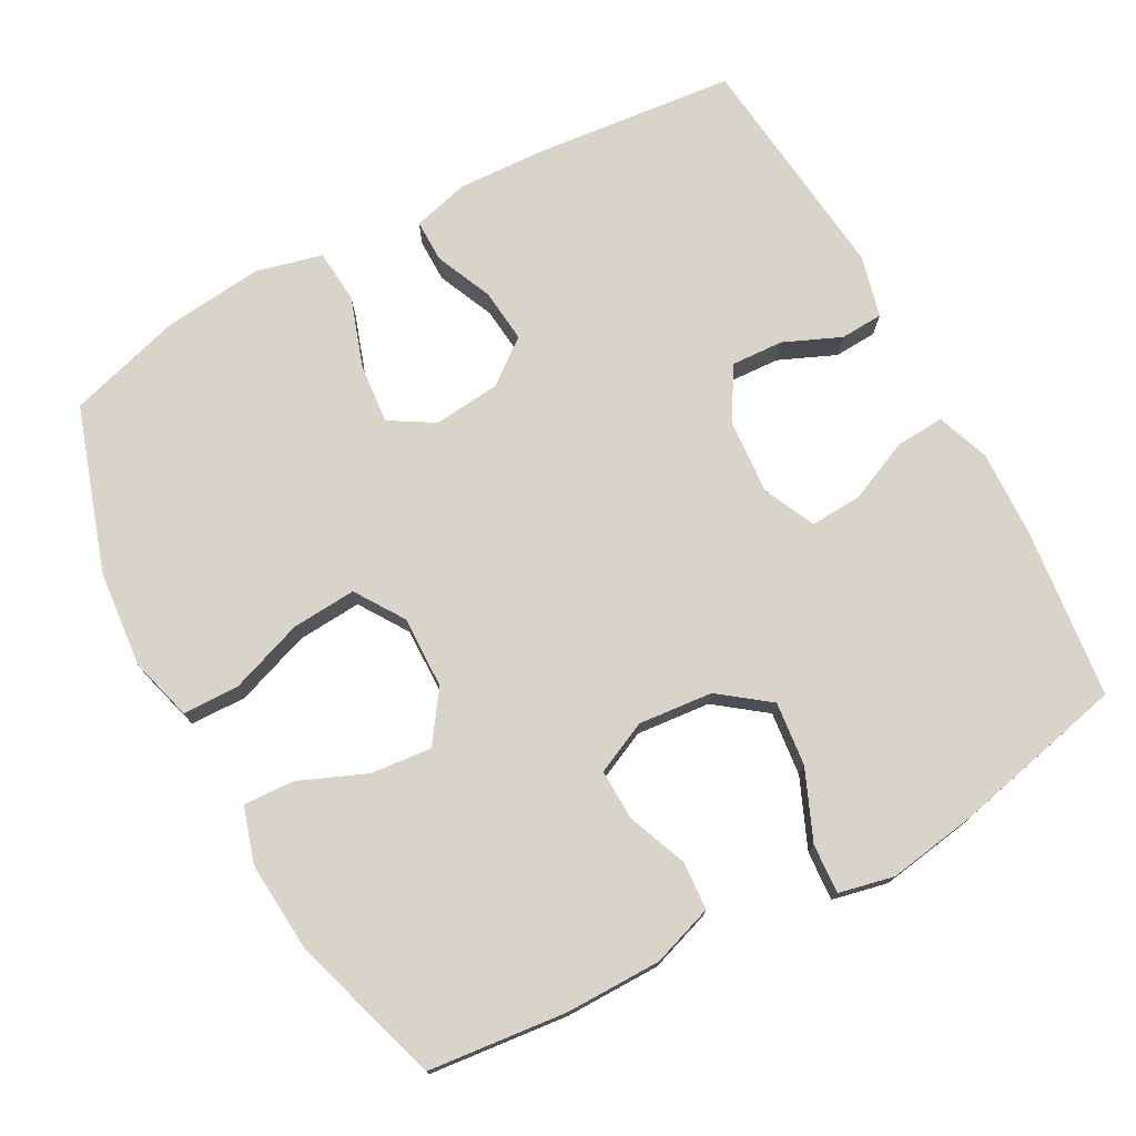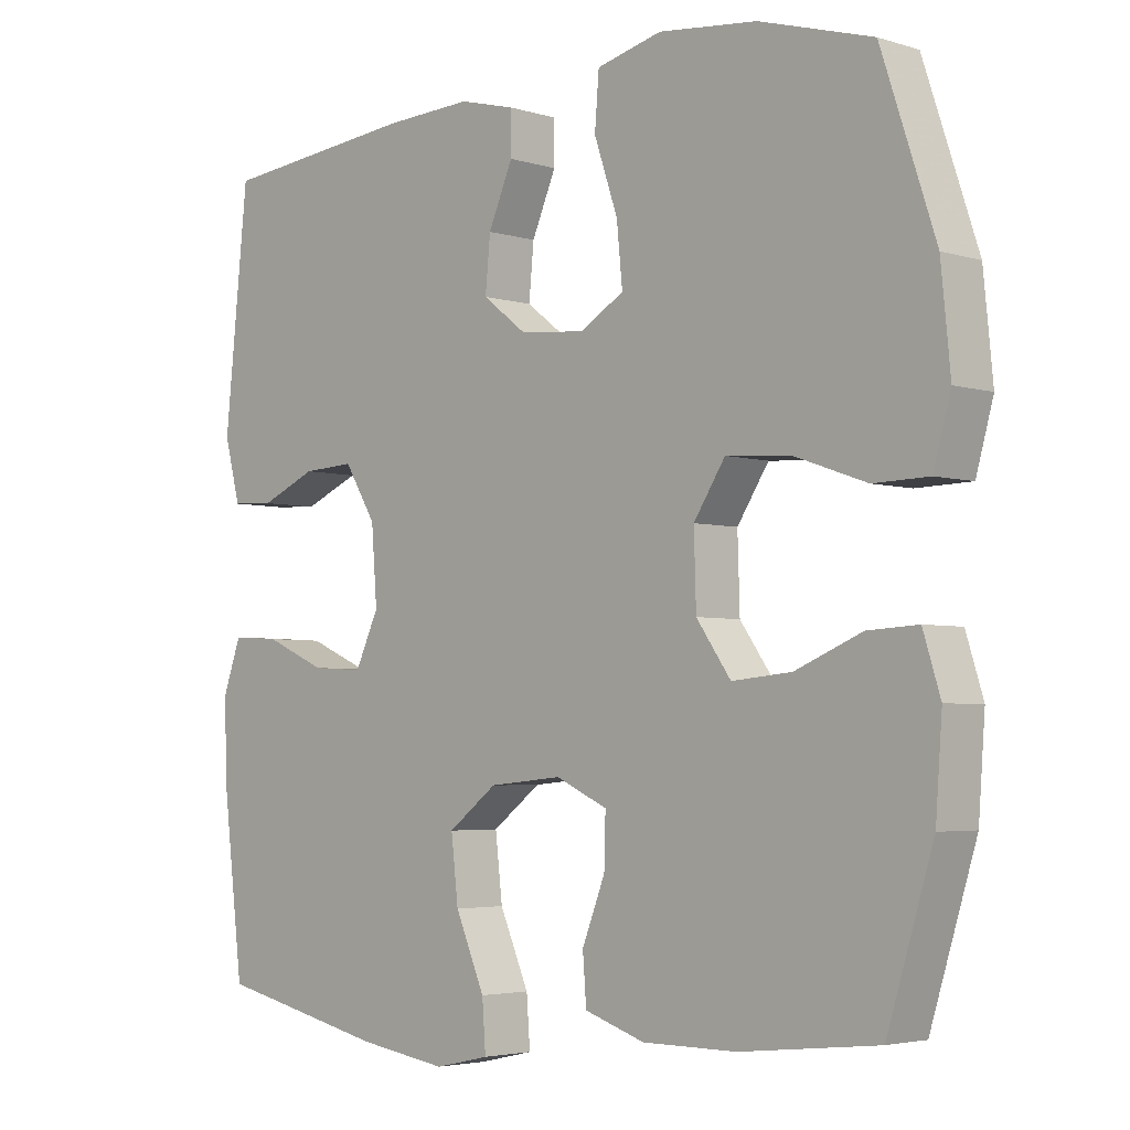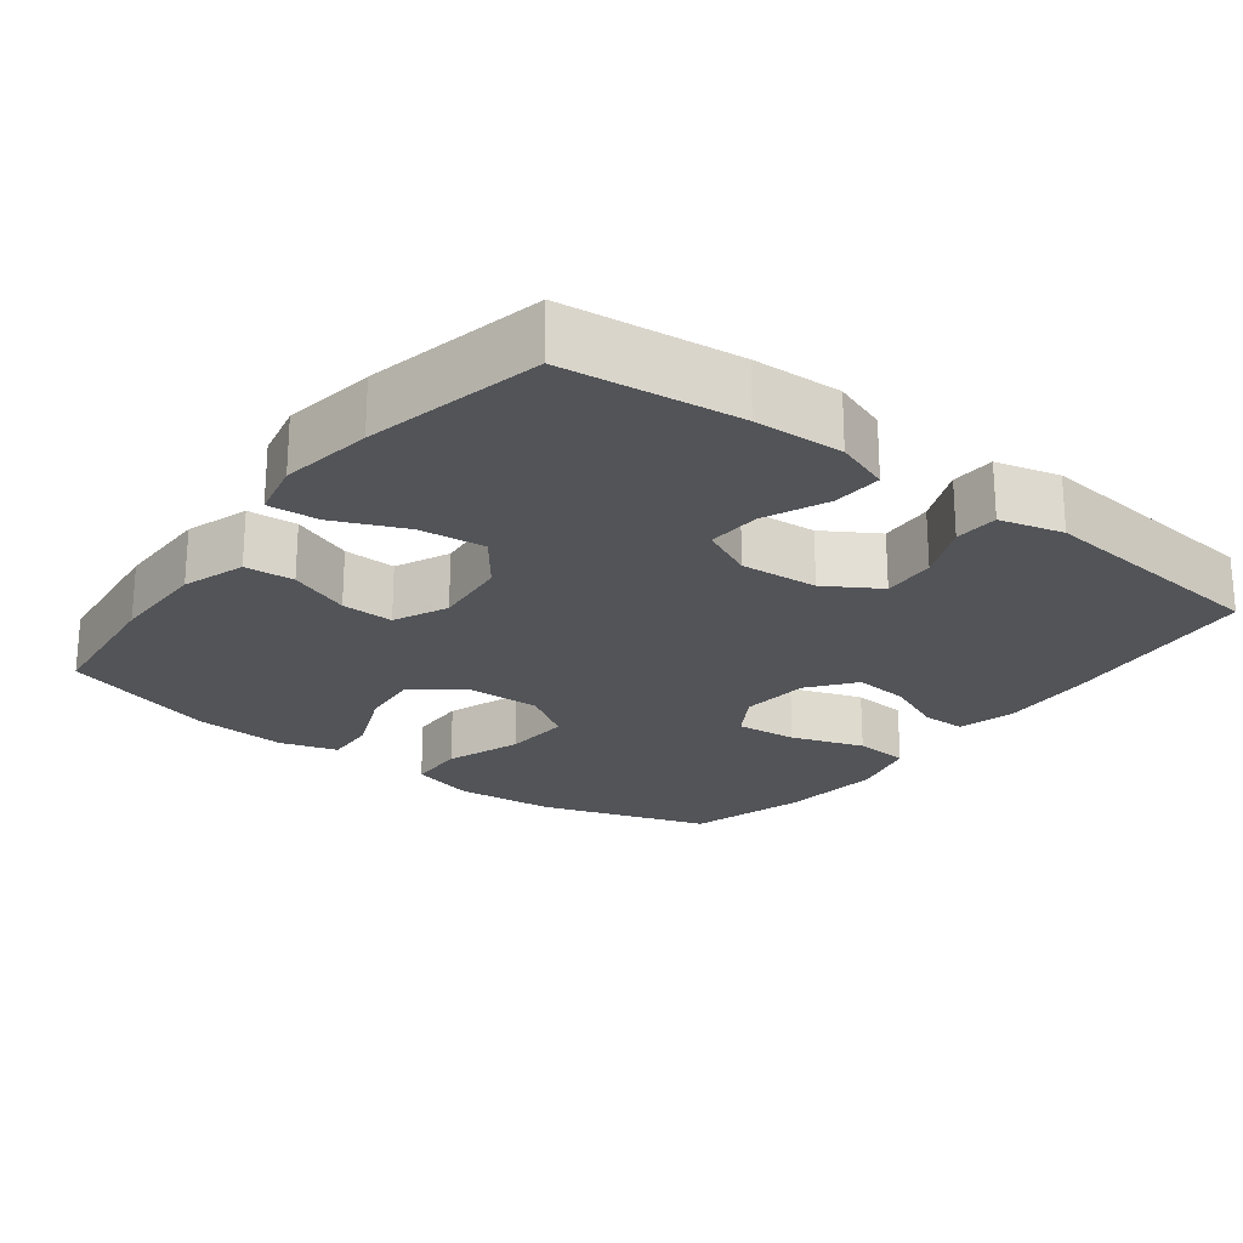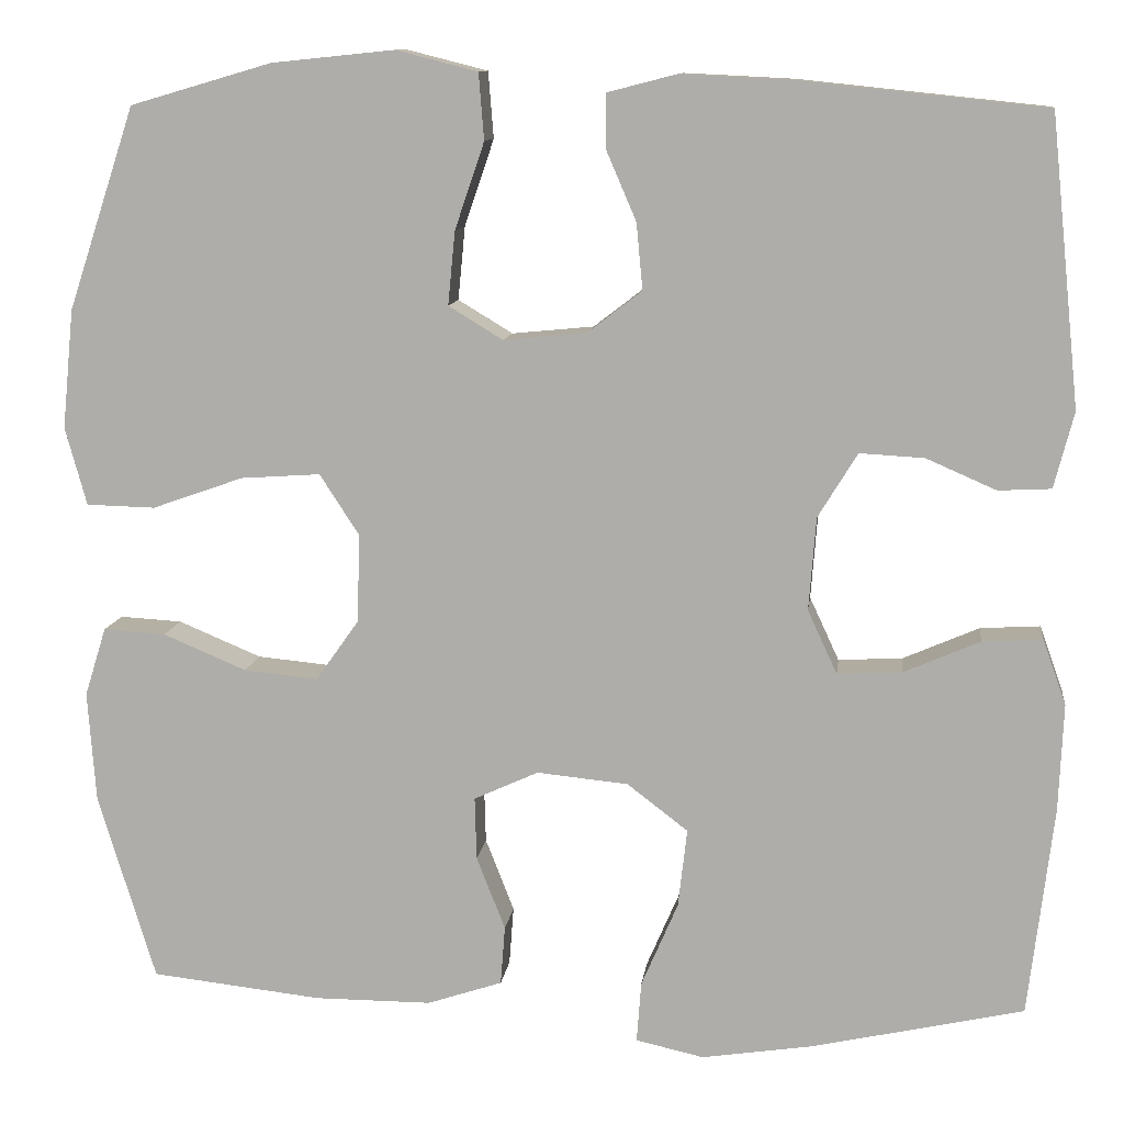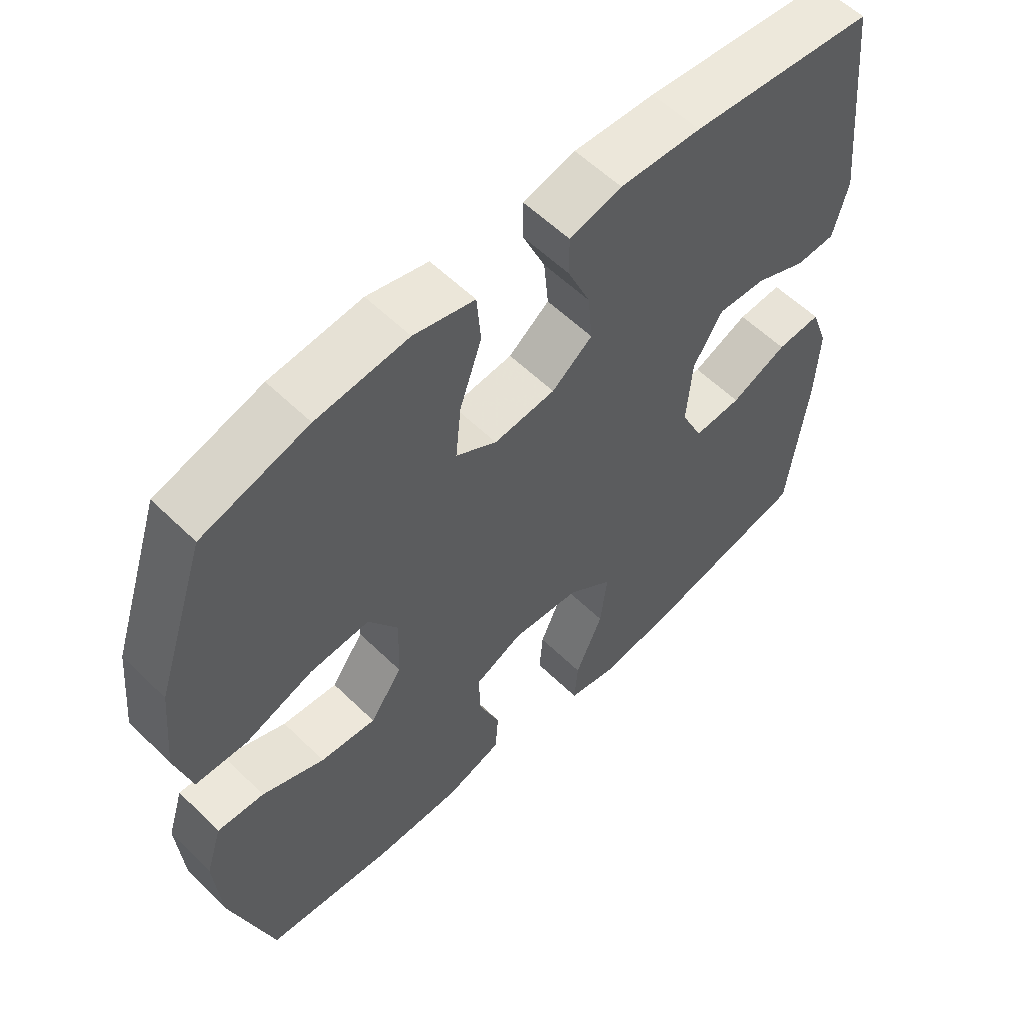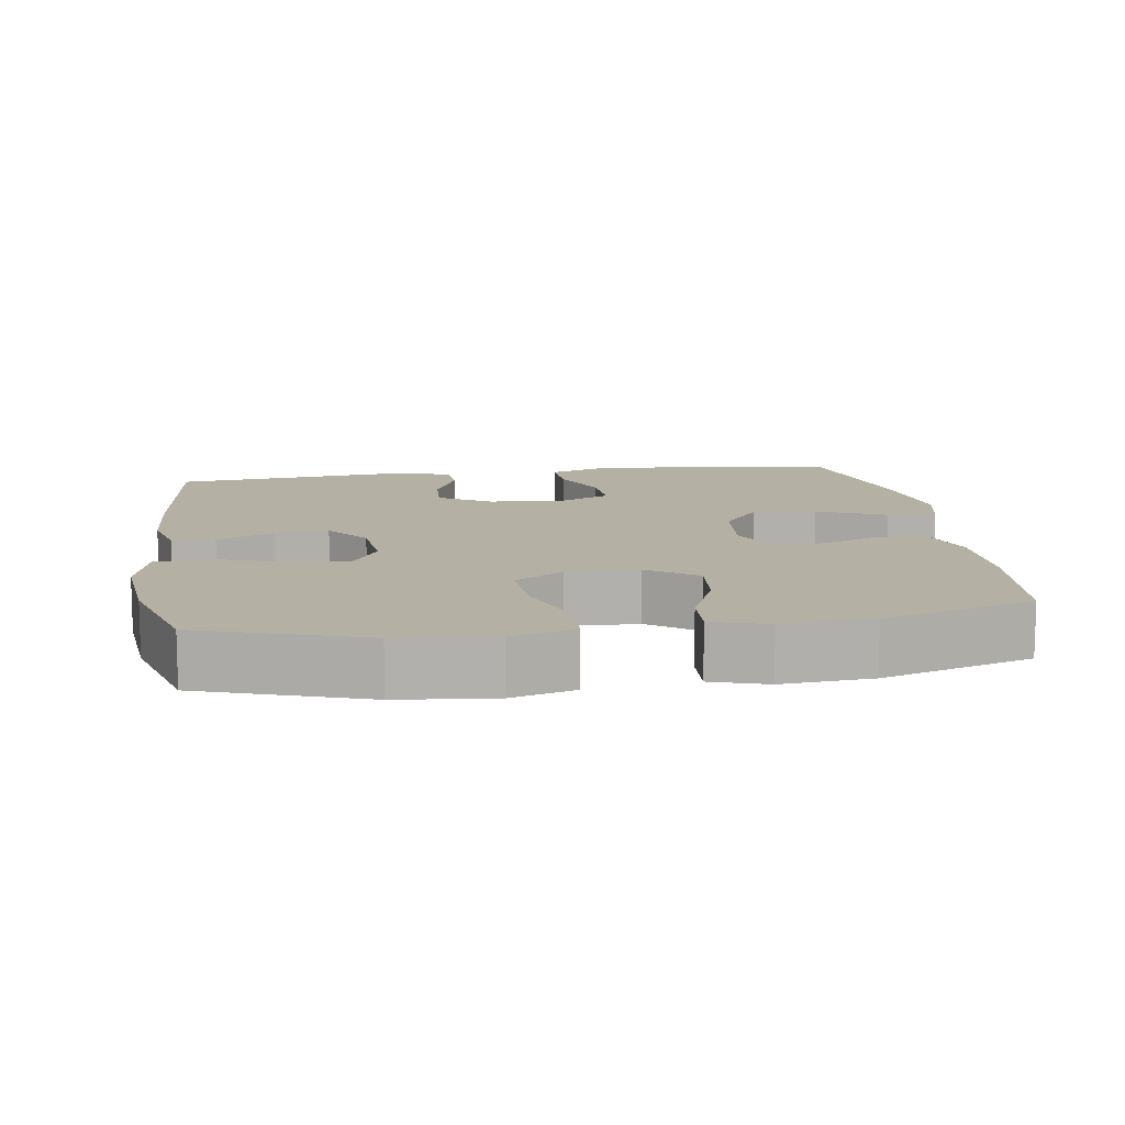
<metadata>
{"format":"obj","ext":"obj","renderer":"f3d","projection":"perspective","resolution":1024,"background":"white","views":[{"elev":75.0,"azim":151.3,"up":"+Y"},{"elev":-3.8,"azim":44.5,"up":"+Z"},{"elev":-22.8,"azim":-127.3,"up":"+Y"},{"elev":10.9,"azim":-172.9,"up":"+Z"},{"elev":57.5,"azim":135.3,"up":"+Z"},{"elev":11.6,"azim":81.5,"up":"+Y"}]}
</metadata>
<code>
v -0.5 0.07 0.5
v -0.224 0.07 0.529
v -0.102 0.07 0.535
v -0.024 0.07 0.515
v -0.024 0.07 0.456
v -0.058 0.07 0.377
v -0.065 0.07 0.303
v -0.004 0.07 0.256
v 0.088 0.07 0.247
v 0.149 0.07 0.284
v 0.141 0.07 0.366
v 0.108 0.07 0.463
v 0.114 0.07 0.537
v 0.205 0.07 0.56
v 0.342 0.07 0.546
v 0.5 0.07 0.5
v 0.575 0.07 0.274
v 0.588 0.07 0.141
v 0.564 0.07 0.054
v 0.487 0.07 0.052
v 0.385 0.07 0.088
v 0.296 0.07 0.094
v 0.252 0.07 0.026
v 0.255 0.07 -0.073
v 0.303 0.07 -0.141
v 0.386 0.07 -0.133
v 0.479 0.07 -0.094
v 0.549 0.07 -0.09
v 0.573 0.07 -0.167
v 0.564 0.07 -0.291
v 0.5 0.07 -0.5
v 0.309 0.07 -0.521
v 0.178 0.07 -0.521
v 0.094 0.07 -0.493
v 0.089 0.07 -0.427
v 0.121 0.07 -0.345
v 0.123 0.07 -0.275
v 0.051 0.07 -0.242
v -0.051 0.07 -0.252
v -0.119 0.07 -0.304
v -0.109 0.07 -0.392
v -0.068 0.07 -0.487
v -0.063 0.07 -0.555
v -0.139 0.07 -0.572
v -0.263 0.07 -0.553
v -0.5 0.07 -0.5
v -0.528 0.07 -0.265
v -0.533 0.07 -0.146
v -0.507 0.07 -0.073
v -0.44 0.07 -0.077
v -0.355 0.07 -0.114
v -0.283 0.07 -0.118
v -0.25 0.07 -0.047
v -0.258 0.07 0.057
v -0.302 0.07 0.129
v -0.374 0.07 0.125
v -0.452 0.07 0.091
v -0.511 0.07 0.094
v -0.533 0.07 0.179
v -0.5 0 0.5
v -0.224 0 0.529
v -0.102 0 0.535
v -0.024 0 0.515
v -0.024 0 0.456
v -0.058 0 0.377
v -0.065 0 0.303
v -0.004 0 0.256
v 0.088 0 0.247
v 0.149 0 0.284
v 0.141 0 0.366
v 0.108 0 0.463
v 0.114 0 0.537
v 0.205 0 0.56
v 0.342 0 0.546
v 0.5 0 0.5
v 0.575 0 0.274
v 0.588 0 0.141
v 0.564 0 0.054
v 0.487 0 0.052
v 0.385 0 0.088
v 0.296 0 0.094
v 0.252 0 0.026
v 0.255 0 -0.073
v 0.303 0 -0.141
v 0.386 0 -0.133
v 0.479 0 -0.094
v 0.549 0 -0.09
v 0.573 0 -0.167
v 0.564 0 -0.291
v 0.5 0 -0.5
v 0.309 0 -0.521
v 0.178 0 -0.521
v 0.094 0 -0.493
v 0.089 0 -0.427
v 0.121 0 -0.345
v 0.123 0 -0.275
v 0.051 0 -0.242
v -0.051 0 -0.252
v -0.119 0 -0.304
v -0.109 0 -0.392
v -0.068 0 -0.487
v -0.063 0 -0.555
v -0.139 0 -0.572
v -0.263 0 -0.553
v -0.5 0 -0.5
v -0.528 0 -0.265
v -0.533 0 -0.146
v -0.507 0 -0.073
v -0.44 0 -0.077
v -0.355 0 -0.114
v -0.283 0 -0.118
v -0.25 0 -0.047
v -0.258 0 0.057
v -0.302 0 0.129
v -0.374 0 0.125
v -0.452 0 0.091
v -0.511 0 0.094
v -0.533 0 0.179
f 4 5 6
f 3 4 6
f 2 3 6
f 1 2 6
f 59 1 6
f 58 59 6
f 57 58 6
f 56 57 6
f 55 56 6 7
f 54 55 7 8
f 53 54 8 9
f 52 53 9 10
f 49 50 51
f 48 49 51
f 47 48 51
f 46 47 51
f 45 46 51
f 44 45 51
f 43 44 51
f 42 43 51
f 41 42 51
f 40 41 51 52
f 39 40 52 10
f 34 35 36
f 33 34 36
f 32 33 36
f 31 32 36
f 30 31 36
f 29 30 36
f 28 29 36
f 27 28 36
f 26 27 36
f 25 26 36 37
f 24 25 37 38
f 19 20 21
f 18 19 21
f 17 18 21
f 16 17 21
f 15 16 21
f 14 15 21
f 13 14 21
f 12 13 21
f 11 12 21
f 10 11 21 22
f 38 39 10
f 24 38 10
f 23 24 10
f 10 22 23
f 65 64 63
f 65 63 62
f 65 62 61
f 65 61 60
f 65 60 118
f 65 118 117
f 65 117 116
f 65 116 115
f 66 65 115 114
f 67 66 114 113
f 68 67 113 112
f 69 68 112 111
f 110 109 108
f 110 108 107
f 110 107 106
f 110 106 105
f 110 105 104
f 110 104 103
f 110 103 102
f 110 102 101
f 110 101 100
f 111 110 100 99
f 69 111 99 98
f 95 94 93
f 95 93 92
f 95 92 91
f 95 91 90
f 95 90 89
f 95 89 88
f 95 88 87
f 95 87 86
f 95 86 85
f 96 95 85 84
f 97 96 84 83
f 80 79 78
f 80 78 77
f 80 77 76
f 80 76 75
f 80 75 74
f 80 74 73
f 80 73 72
f 80 72 71
f 80 71 70
f 81 80 70 69
f 69 98 97
f 69 97 83
f 69 83 82
f 82 81 69
f 1 60 61 2
f 2 61 62 3
f 3 62 63 4
f 4 63 64 5
f 5 64 65 6
f 6 65 66 7
f 7 66 67 8
f 8 67 68 9
f 9 68 69 10
f 10 69 70 11
f 11 70 71 12
f 12 71 72 13
f 13 72 73 14
f 14 73 74 15
f 15 74 75 16
f 16 75 76 17
f 17 76 77 18
f 18 77 78 19
f 19 78 79 20
f 20 79 80 21
f 21 80 81 22
f 22 81 82 23
f 23 82 83 24
f 24 83 84 25
f 25 84 85 26
f 26 85 86 27
f 27 86 87 28
f 28 87 88 29
f 29 88 89 30
f 30 89 90 31
f 31 90 91 32
f 32 91 92 33
f 33 92 93 34
f 34 93 94 35
f 35 94 95 36
f 36 95 96 37
f 37 96 97 38
f 38 97 98 39
f 39 98 99 40
f 40 99 100 41
f 41 100 101 42
f 42 101 102 43
f 43 102 103 44
f 44 103 104 45
f 45 104 105 46
f 46 105 106 47
f 47 106 107 48
f 48 107 108 49
f 49 108 109 50
f 50 109 110 51
f 51 110 111 52
f 52 111 112 53
f 53 112 113 54
f 54 113 114 55
f 55 114 115 56
f 56 115 116 57
f 57 116 117 58
f 58 117 118 59
f 59 118 60 1

</code>
